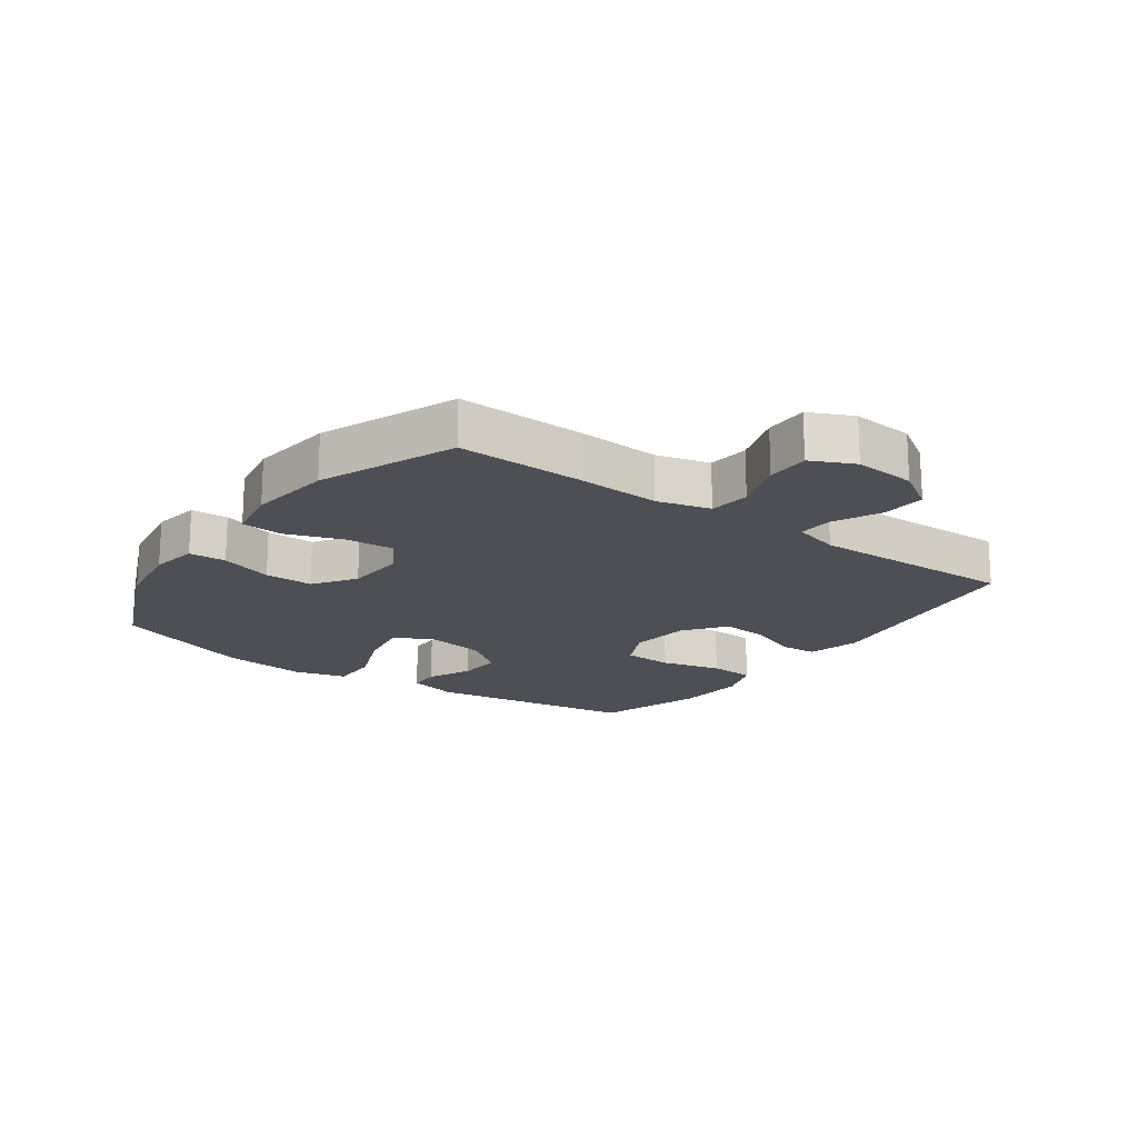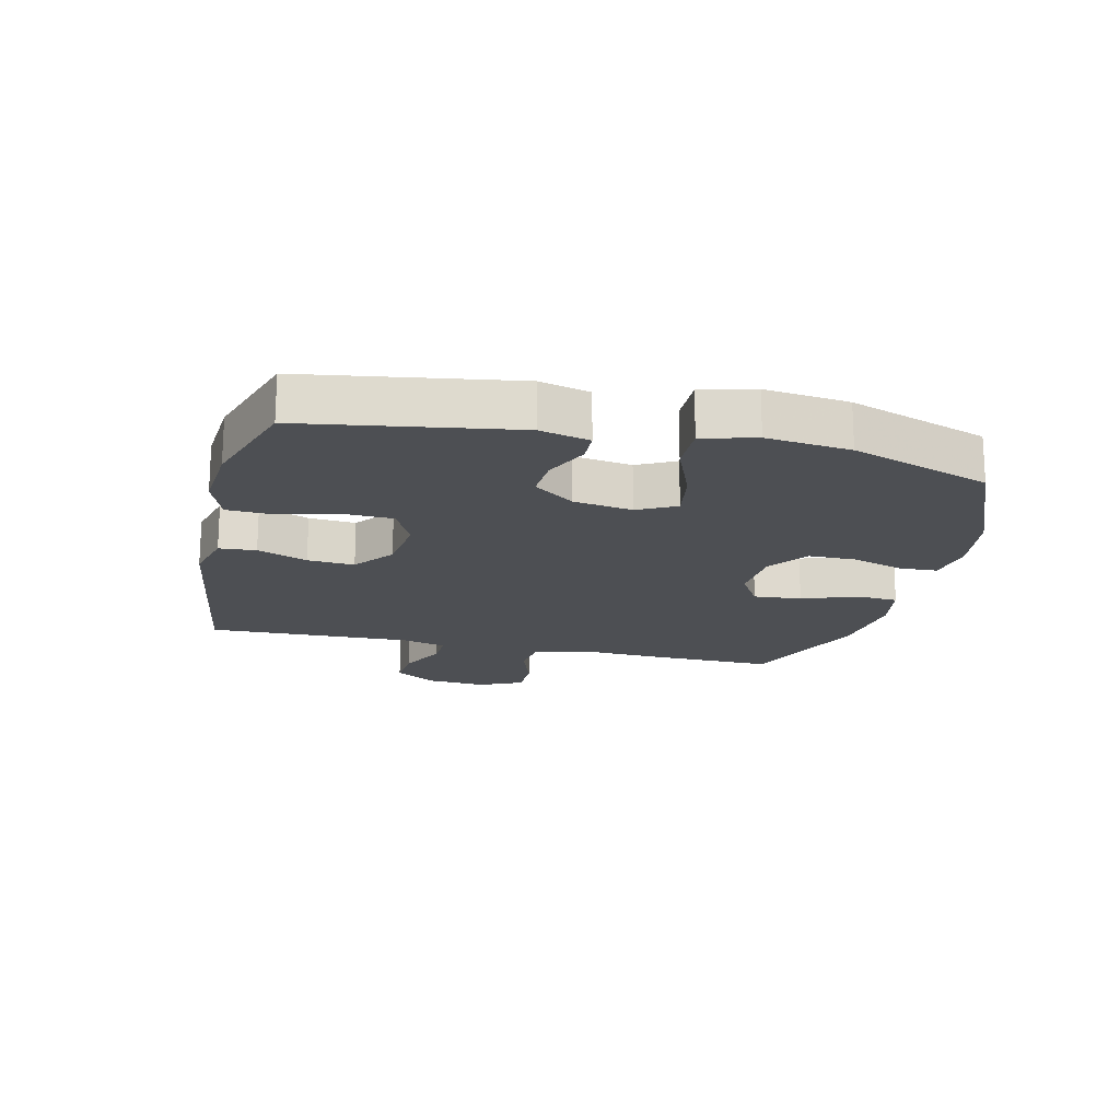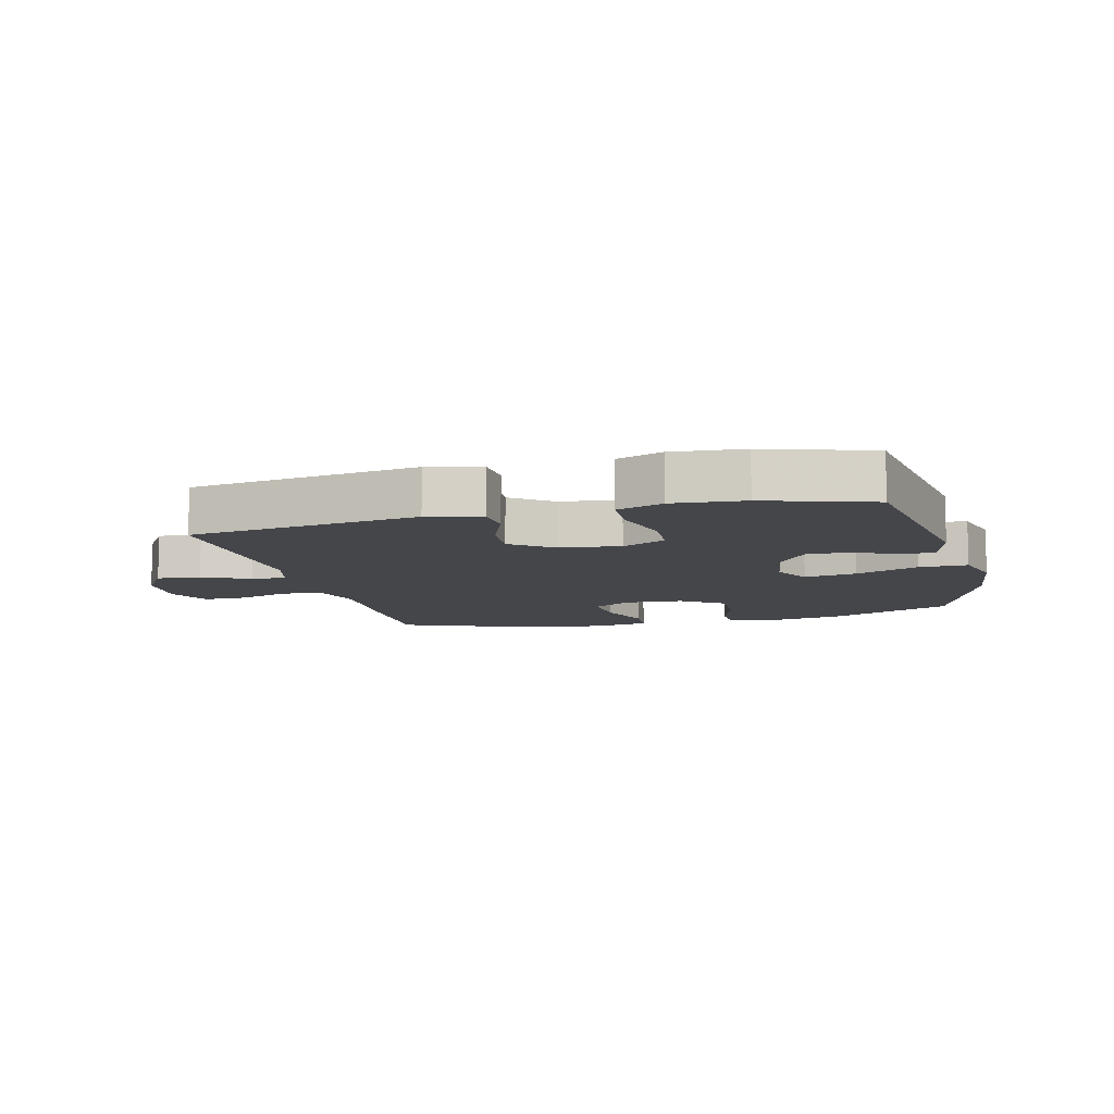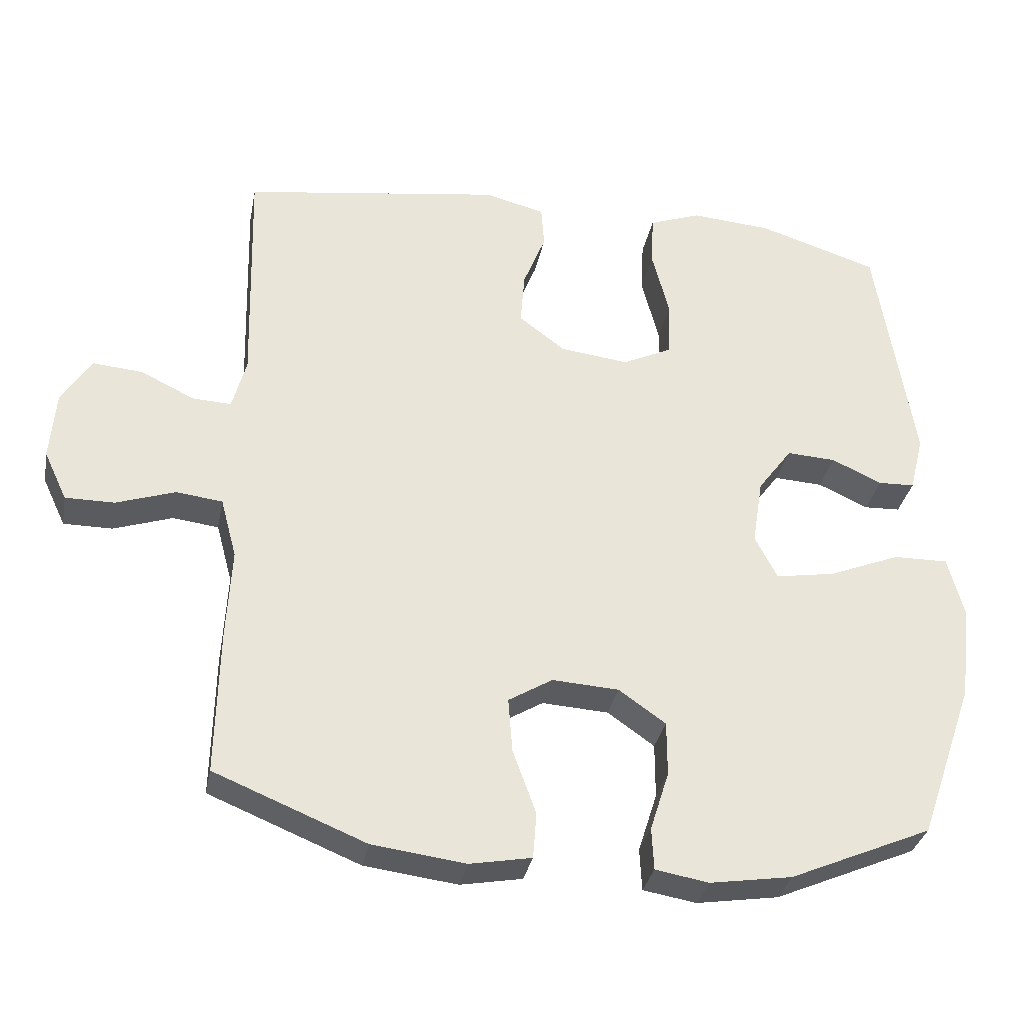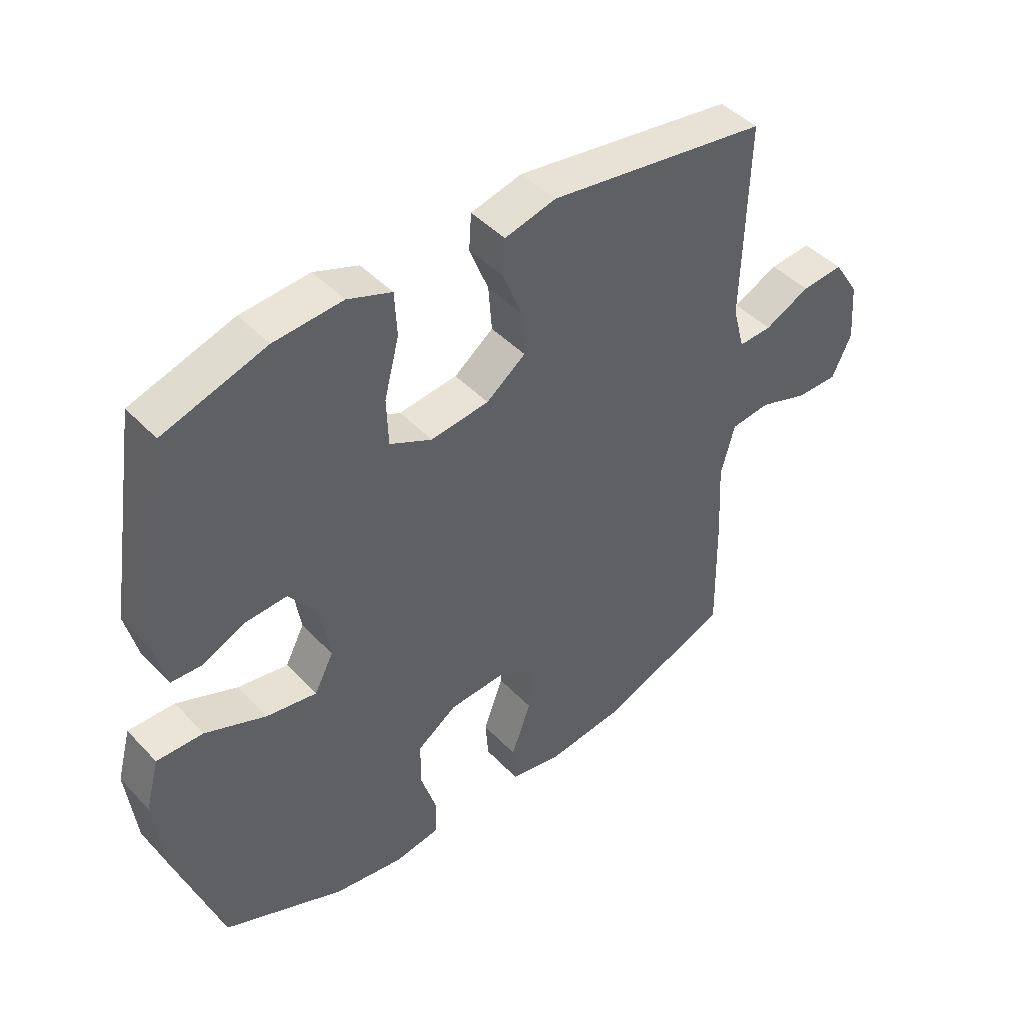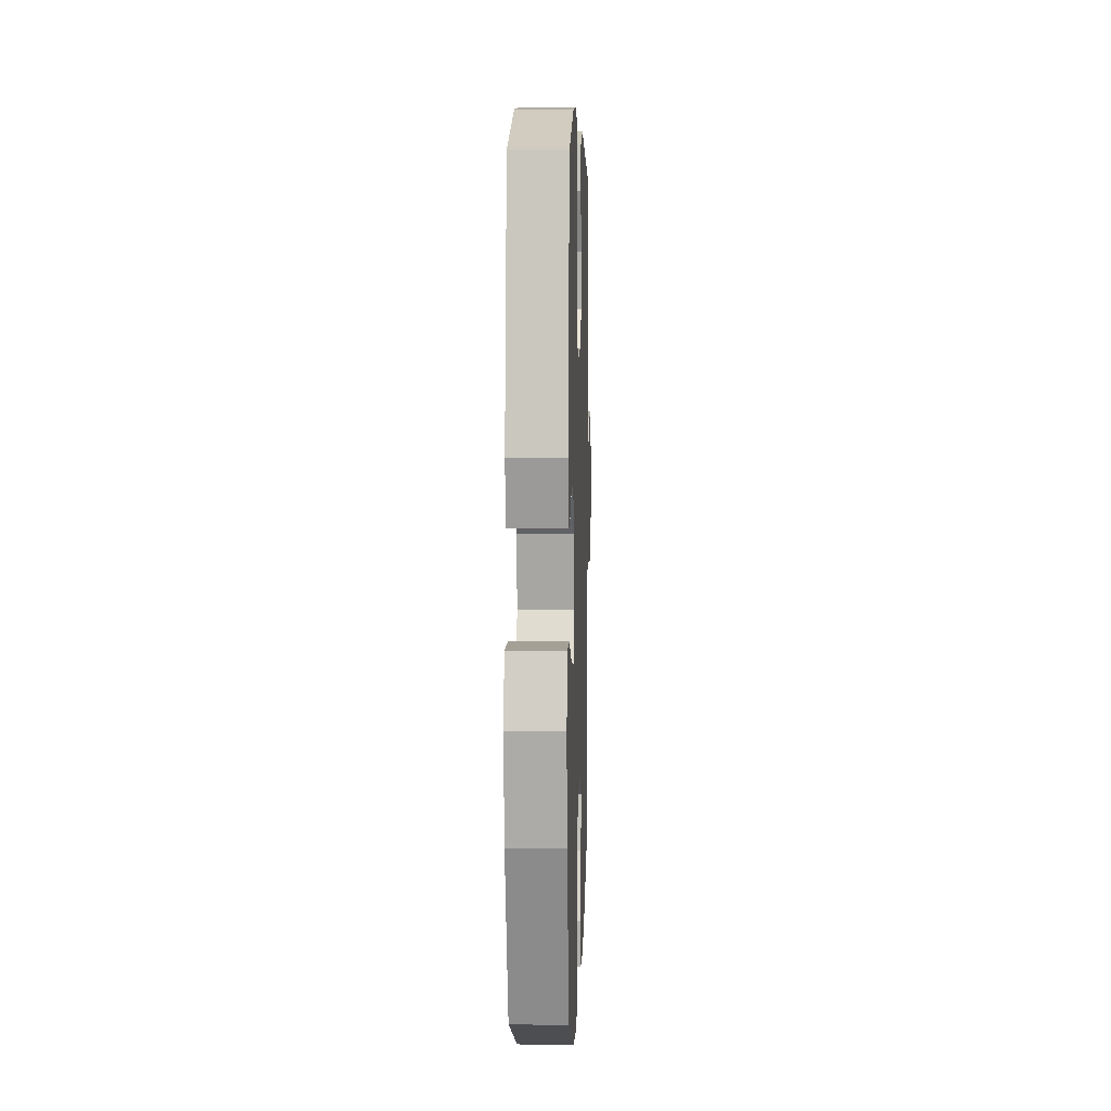
<metadata>
{"format":"obj","ext":"obj","renderer":"f3d","projection":"perspective","resolution":1024,"background":"white","views":[{"elev":-18.3,"azim":-125.7,"up":"+Y"},{"elev":-18.0,"azim":76.8,"up":"+Y"},{"elev":-9.5,"azim":14.4,"up":"+Y"},{"elev":-32.6,"azim":-10.8,"up":"+Z"},{"elev":44.6,"azim":140.1,"up":"+Z"},{"elev":6.5,"azim":91.9,"up":"+Z"}]}
</metadata>
<code>
v 0.5 0.07 0.5
v 0.553 0.07 0.161
v 0.533 0.07 0.08
v 0.481 0.07 0.078
v 0.409 0.07 0.111
v 0.339 0.07 0.115
v 0.29 0.07 0.049
v 0.275 0.07 -0.046
v 0.307 0.07 -0.108
v 0.392 0.07 -0.094
v 0.494 0.07 -0.053
v 0.572 0.07 -0.052
v 0.595 0.07 -0.138
v 0.579 0.07 -0.274
v 0.5 0.07 -0.5
v 0.297 0.07 -0.587
v 0.18 0.07 -0.605
v 0.104 0.07 -0.592
v 0.101 0.07 -0.532
v 0.128 0.07 -0.447
v 0.128 0.07 -0.369
v 0.061 0.07 -0.322
v -0.034 0.07 -0.316
v -0.097 0.07 -0.354
v -0.091 0.07 -0.432
v -0.058 0.07 -0.523
v -0.063 0.07 -0.589
v -0.151 0.07 -0.605
v -0.284 0.07 -0.588
v -0.5 0.07 -0.5
v -0.496 0.07 -0.293
v -0.489 0.07 -0.162
v -0.512 0.07 -0.076
v -0.578 0.07 -0.068
v -0.662 0.07 -0.096
v -0.732 0.07 -0.096
v -0.765 0.07 -0.026
v -0.757 0.07 0.073
v -0.714 0.07 0.14
v -0.643 0.07 0.134
v -0.567 0.07 0.097
v -0.511 0.07 0.094
v -0.491 0.07 0.168
v -0.5 0.07 0.5
v -0.13 0.07 0.553
v -0.044 0.07 0.531
v -0.04 0.07 0.471
v -0.072 0.07 0.39
v -0.078 0.07 0.314
v -0.012 0.07 0.264
v 0.086 0.07 0.252
v 0.157 0.07 0.286
v 0.16 0.07 0.366
v 0.135 0.07 0.463
v 0.139 0.07 0.537
v 0.213 0.07 0.564
v 0.328 0.07 0.555
v 0.5 0 0.5
v 0.553 0 0.161
v 0.533 0 0.08
v 0.481 0 0.078
v 0.409 0 0.111
v 0.339 0 0.115
v 0.29 0 0.049
v 0.275 0 -0.046
v 0.307 0 -0.108
v 0.392 0 -0.094
v 0.494 0 -0.053
v 0.572 0 -0.052
v 0.595 0 -0.138
v 0.579 0 -0.274
v 0.5 0 -0.5
v 0.297 0 -0.587
v 0.18 0 -0.605
v 0.104 0 -0.592
v 0.101 0 -0.532
v 0.128 0 -0.447
v 0.128 0 -0.369
v 0.061 0 -0.322
v -0.034 0 -0.316
v -0.097 0 -0.354
v -0.091 0 -0.432
v -0.058 0 -0.523
v -0.063 0 -0.589
v -0.151 0 -0.605
v -0.284 0 -0.588
v -0.5 0 -0.5
v -0.496 0 -0.293
v -0.489 0 -0.162
v -0.512 0 -0.076
v -0.578 0 -0.068
v -0.662 0 -0.096
v -0.732 0 -0.096
v -0.765 0 -0.026
v -0.757 0 0.073
v -0.714 0 0.14
v -0.643 0 0.134
v -0.567 0 0.097
v -0.511 0 0.094
v -0.491 0 0.168
v -0.5 0 0.5
v -0.13 0 0.553
v -0.044 0 0.531
v -0.04 0 0.471
v -0.072 0 0.39
v -0.078 0 0.314
v -0.012 0 0.264
v 0.086 0 0.252
v 0.157 0 0.286
v 0.16 0 0.366
v 0.135 0 0.463
v 0.139 0 0.537
v 0.213 0 0.564
v 0.328 0 0.555
f 3 4 5
f 2 3 5
f 1 2 5
f 57 1 5
f 56 57 5
f 55 56 5
f 54 55 5
f 53 54 5
f 52 53 5 6
f 51 52 6 7
f 50 51 7 8
f 49 50 8 9
f 46 47 48
f 45 46 48
f 44 45 48
f 43 44 48
f 42 43 48 49
f 39 40 41
f 38 39 41
f 37 38 41
f 36 37 41
f 35 36 41
f 34 35 41
f 33 34 41 42
f 42 49 9
f 33 42 9
f 32 33 9
f 30 31 32
f 29 30 32
f 28 29 32
f 27 28 32
f 26 27 32
f 25 26 32
f 18 19 20
f 17 18 20
f 16 17 20
f 15 16 20
f 14 15 20
f 13 14 20
f 12 13 20
f 11 12 20
f 10 11 20
f 9 10 20 21
f 24 25 32
f 23 24 32 9
f 22 23 9
f 9 21 22
f 62 61 60
f 62 60 59
f 62 59 58
f 62 58 114
f 62 114 113
f 62 113 112
f 62 112 111
f 62 111 110
f 63 62 110 109
f 64 63 109 108
f 65 64 108 107
f 66 65 107 106
f 105 104 103
f 105 103 102
f 105 102 101
f 105 101 100
f 106 105 100 99
f 98 97 96
f 98 96 95
f 98 95 94
f 98 94 93
f 98 93 92
f 98 92 91
f 99 98 91 90
f 66 106 99
f 66 99 90
f 66 90 89
f 89 88 87
f 89 87 86
f 89 86 85
f 89 85 84
f 89 84 83
f 89 83 82
f 77 76 75
f 77 75 74
f 77 74 73
f 77 73 72
f 77 72 71
f 77 71 70
f 77 70 69
f 77 69 68
f 77 68 67
f 78 77 67 66
f 89 82 81
f 66 89 81 80
f 66 80 79
f 79 78 66
f 1 58 59 2
f 2 59 60 3
f 3 60 61 4
f 4 61 62 5
f 5 62 63 6
f 6 63 64 7
f 7 64 65 8
f 8 65 66 9
f 9 66 67 10
f 10 67 68 11
f 11 68 69 12
f 12 69 70 13
f 13 70 71 14
f 14 71 72 15
f 15 72 73 16
f 16 73 74 17
f 17 74 75 18
f 18 75 76 19
f 19 76 77 20
f 20 77 78 21
f 21 78 79 22
f 22 79 80 23
f 23 80 81 24
f 24 81 82 25
f 25 82 83 26
f 26 83 84 27
f 27 84 85 28
f 28 85 86 29
f 29 86 87 30
f 30 87 88 31
f 31 88 89 32
f 32 89 90 33
f 33 90 91 34
f 34 91 92 35
f 35 92 93 36
f 36 93 94 37
f 37 94 95 38
f 38 95 96 39
f 39 96 97 40
f 40 97 98 41
f 41 98 99 42
f 42 99 100 43
f 43 100 101 44
f 44 101 102 45
f 45 102 103 46
f 46 103 104 47
f 47 104 105 48
f 48 105 106 49
f 49 106 107 50
f 50 107 108 51
f 51 108 109 52
f 52 109 110 53
f 53 110 111 54
f 54 111 112 55
f 55 112 113 56
f 56 113 114 57
f 57 114 58 1

</code>
